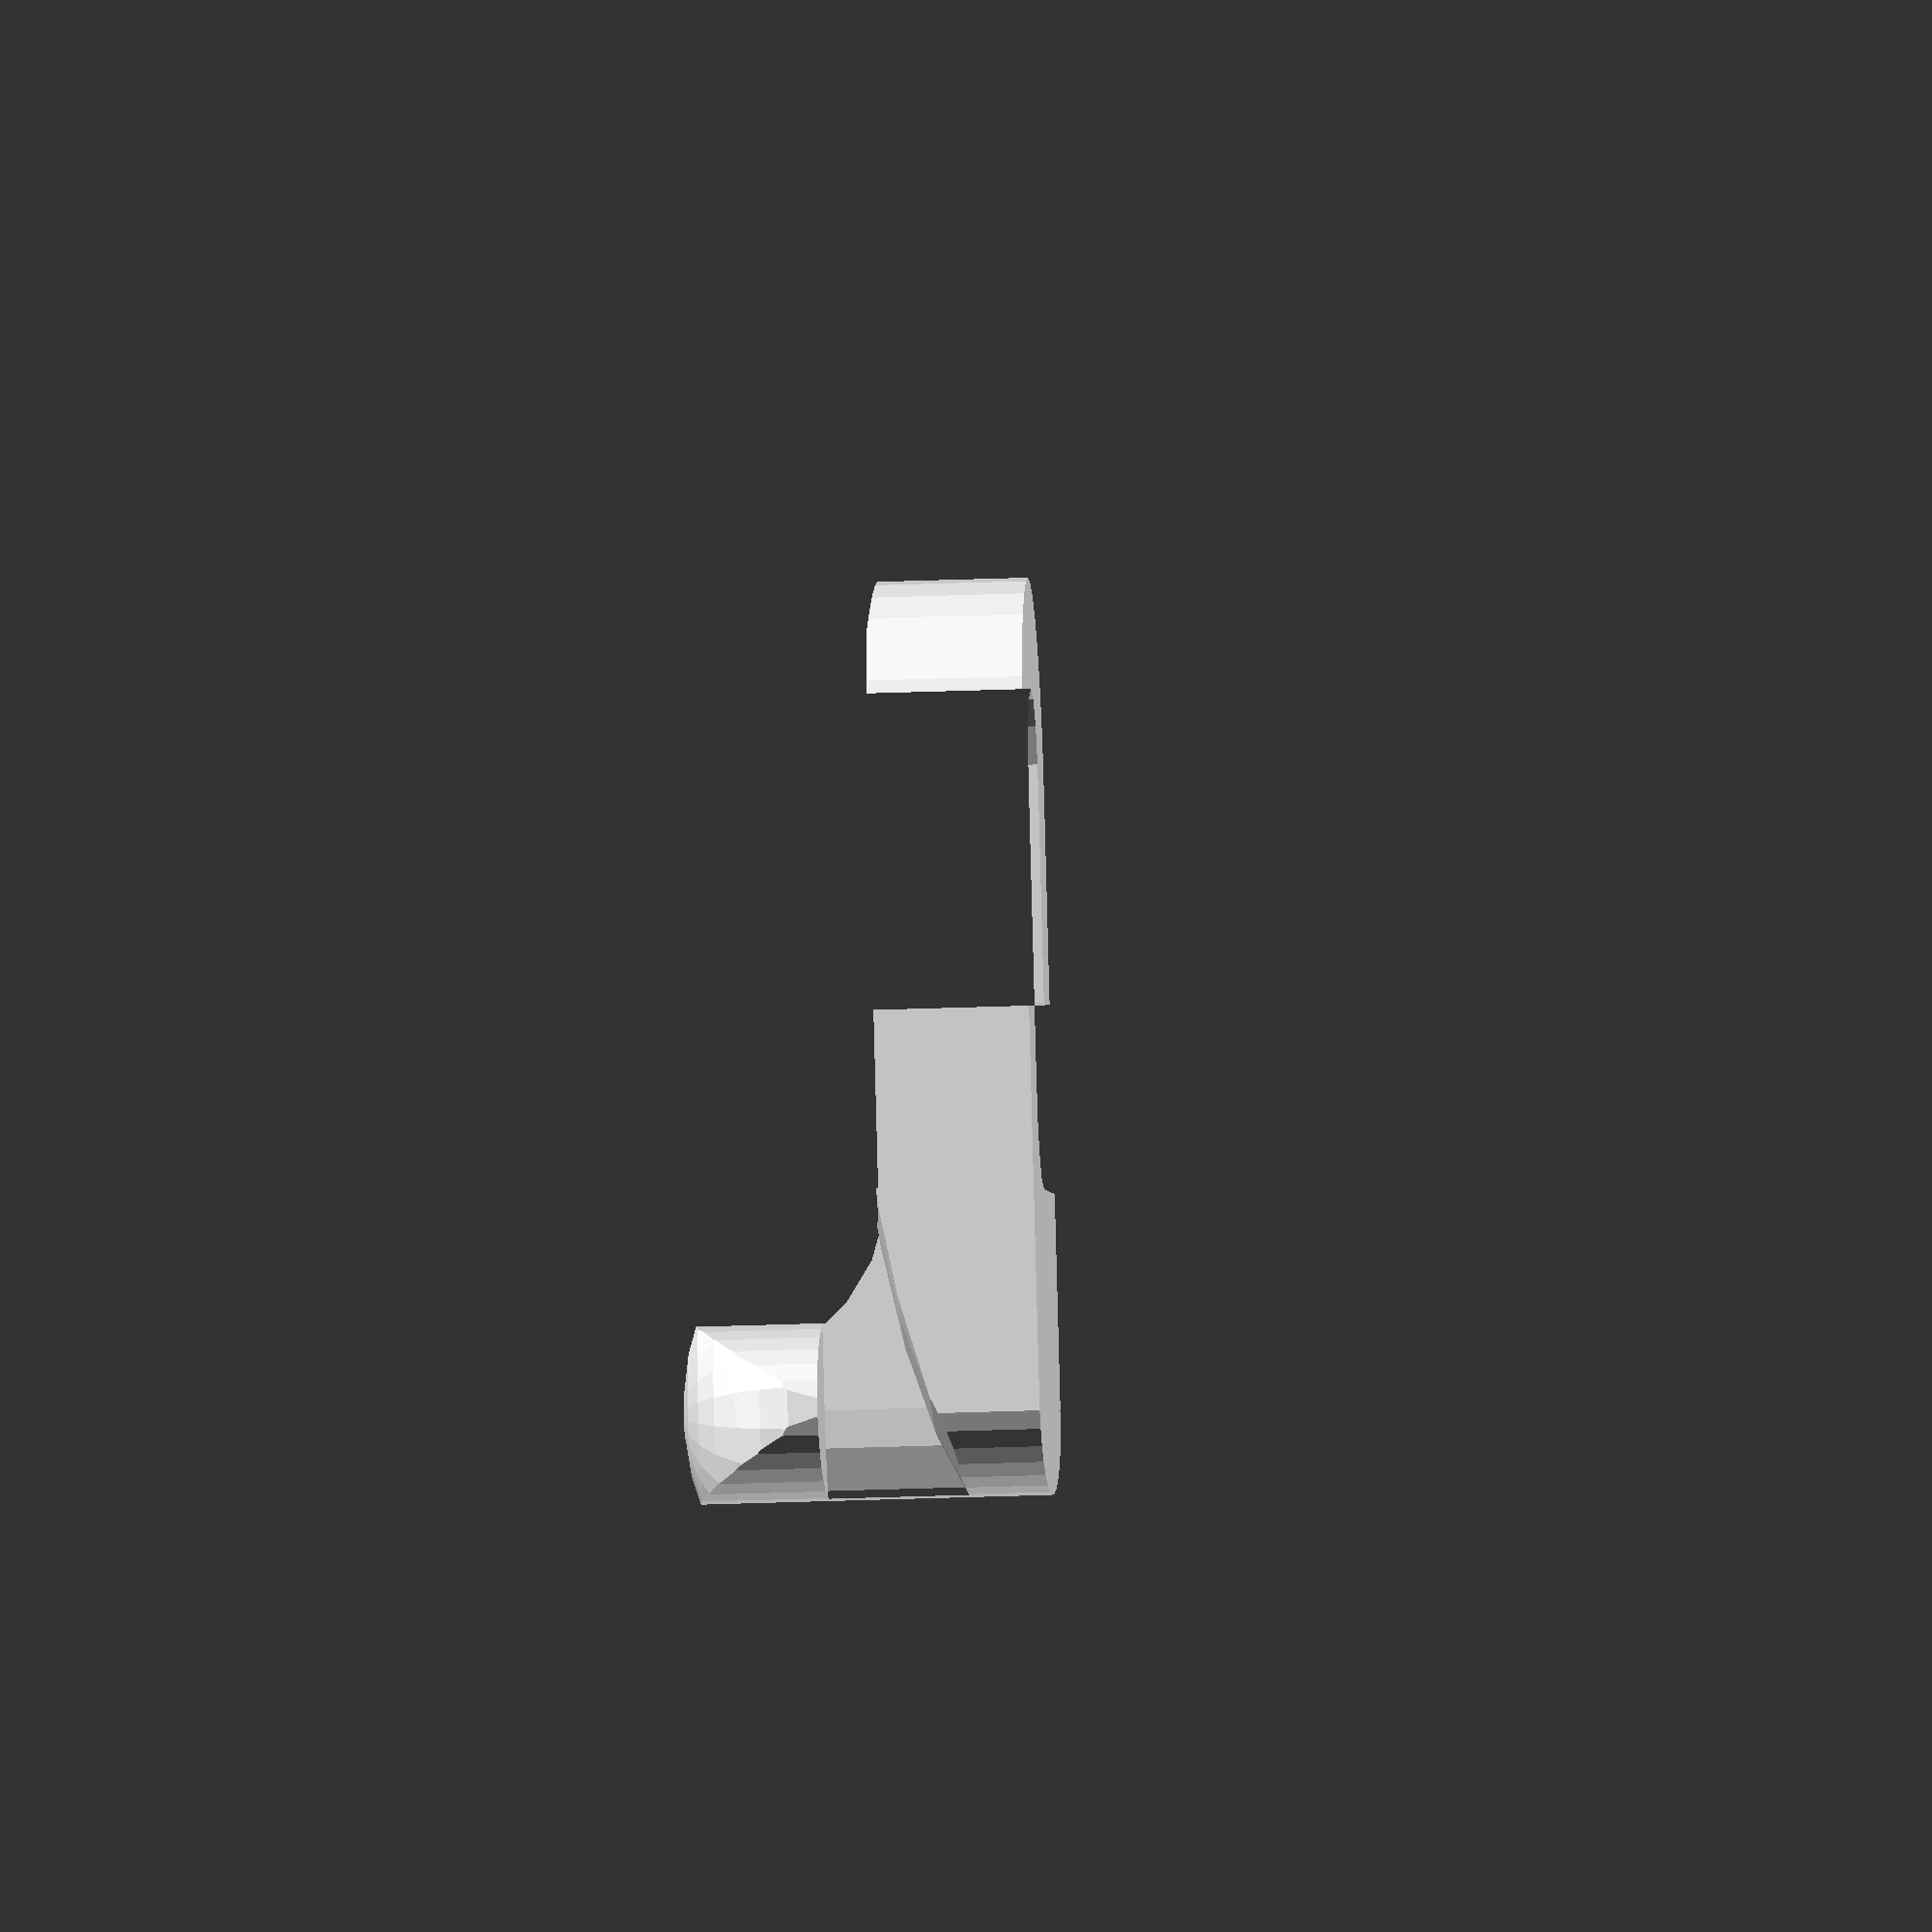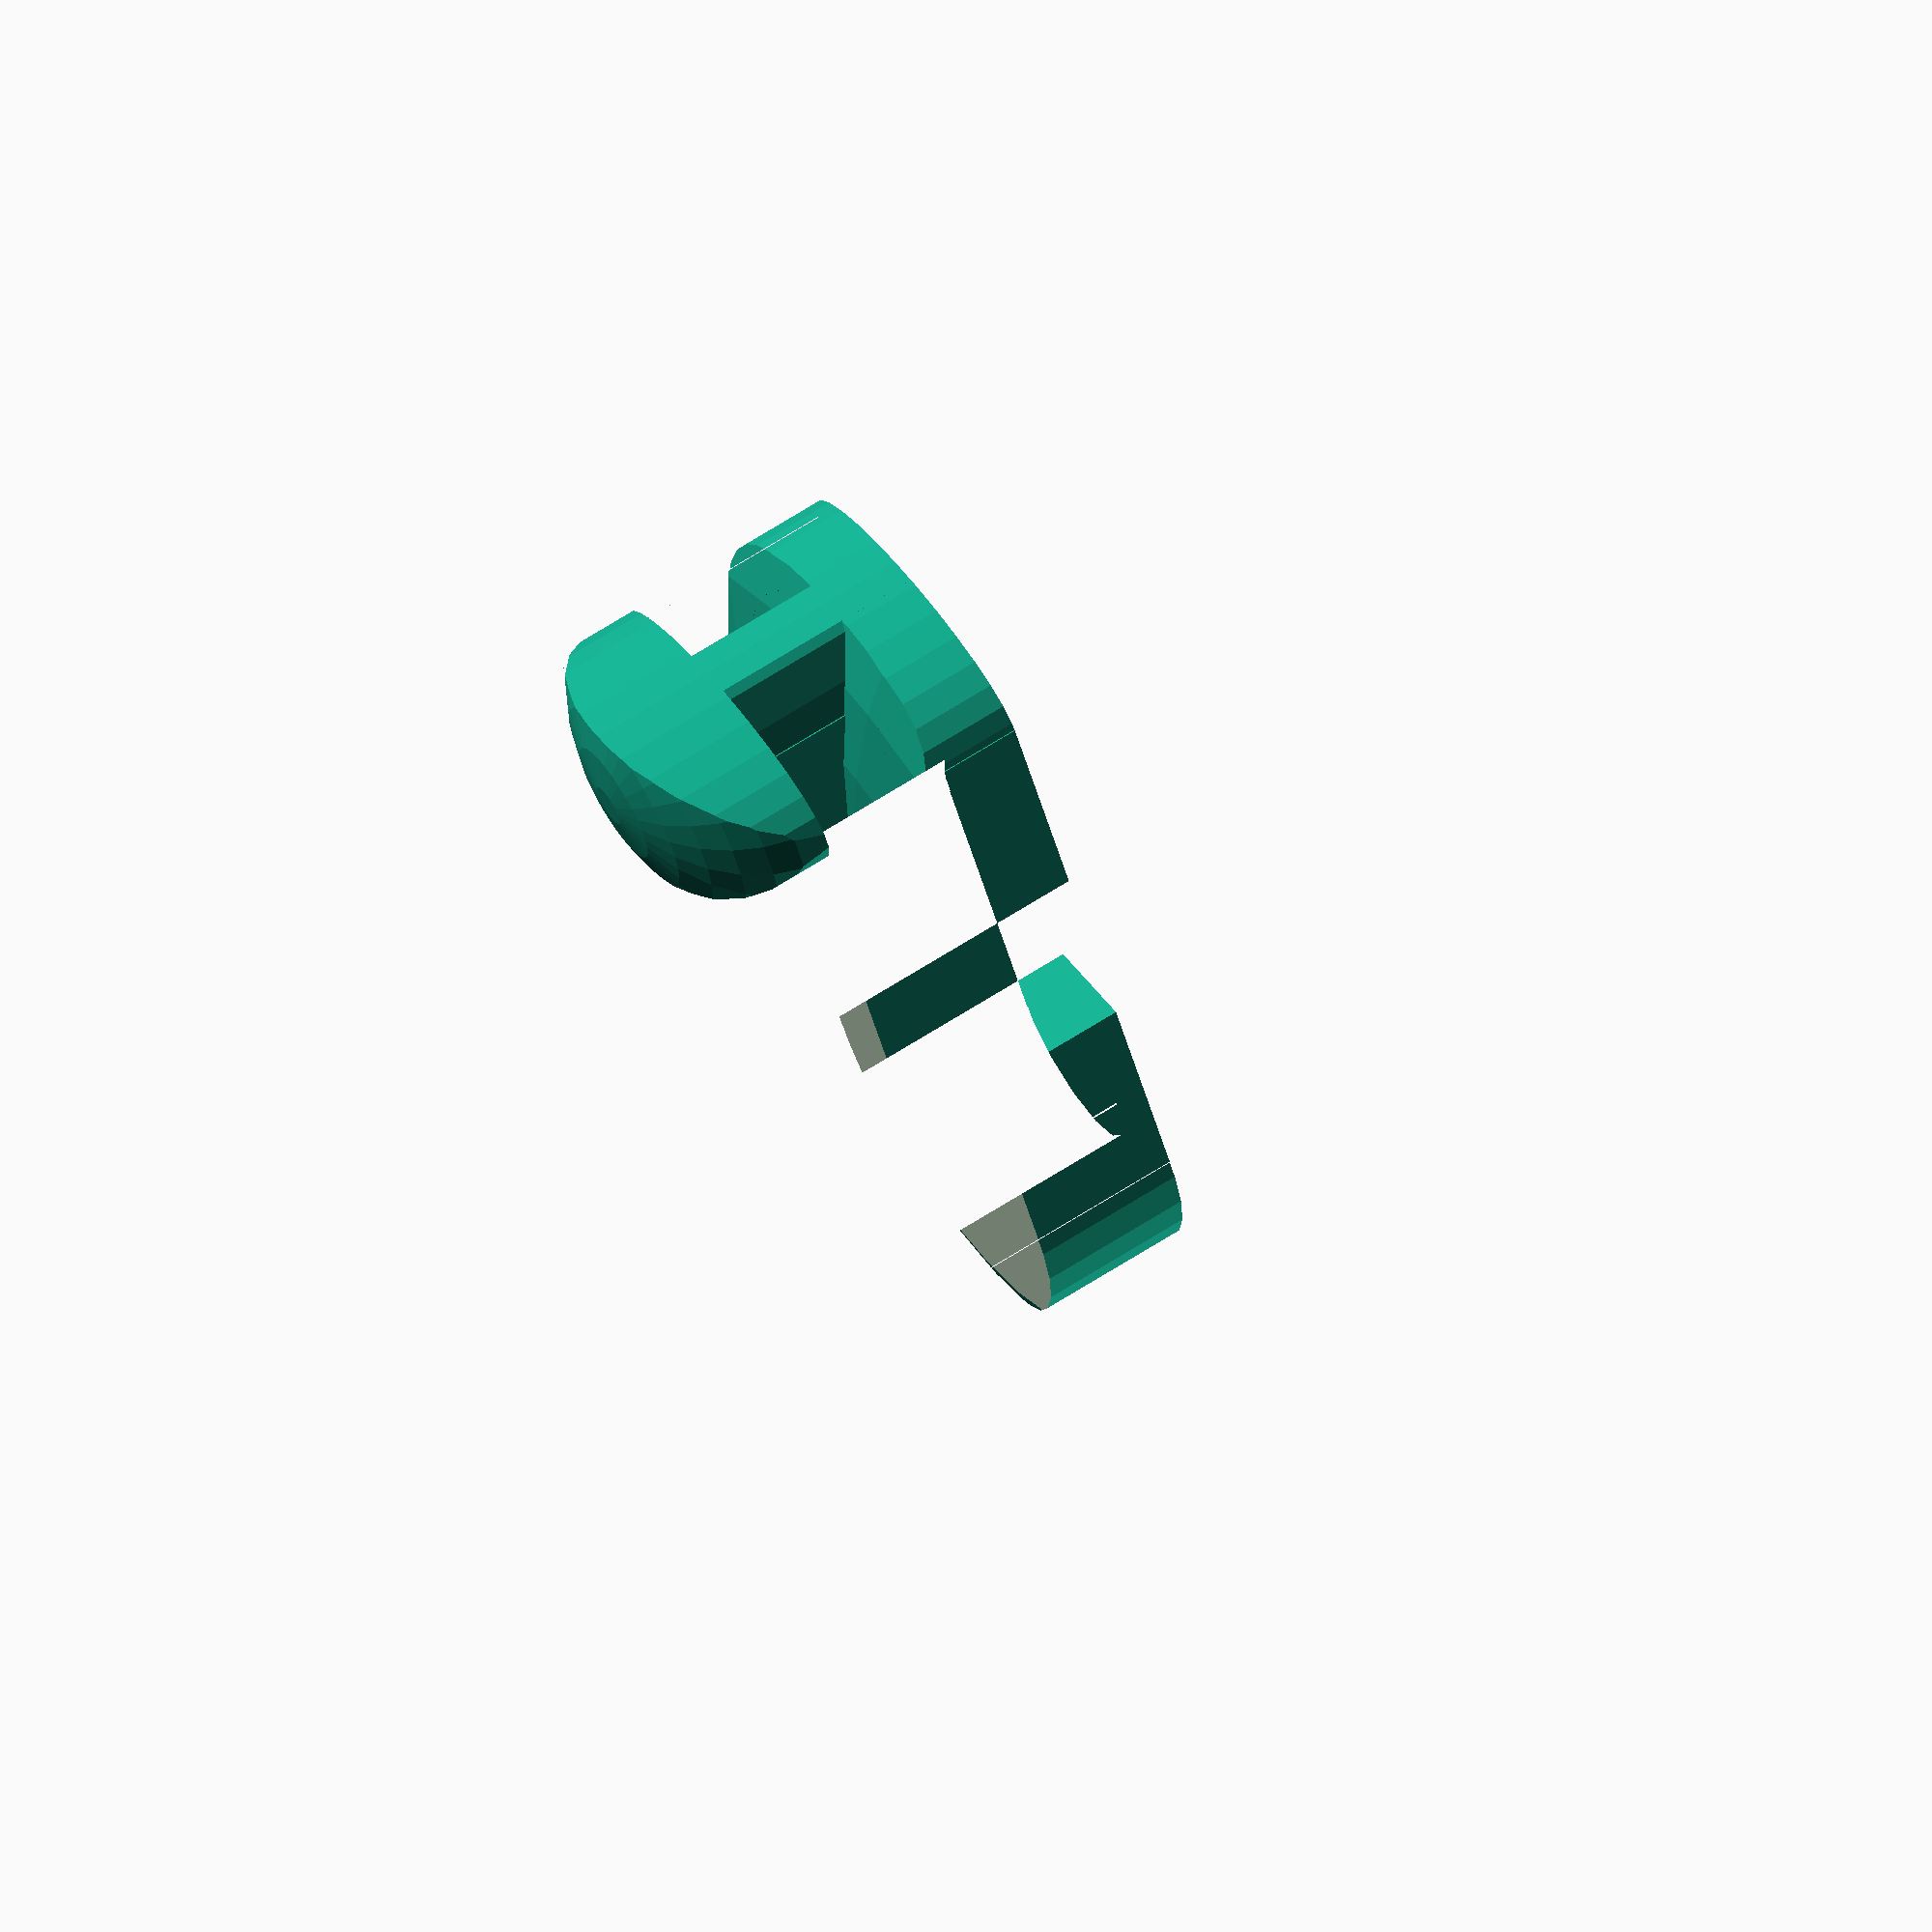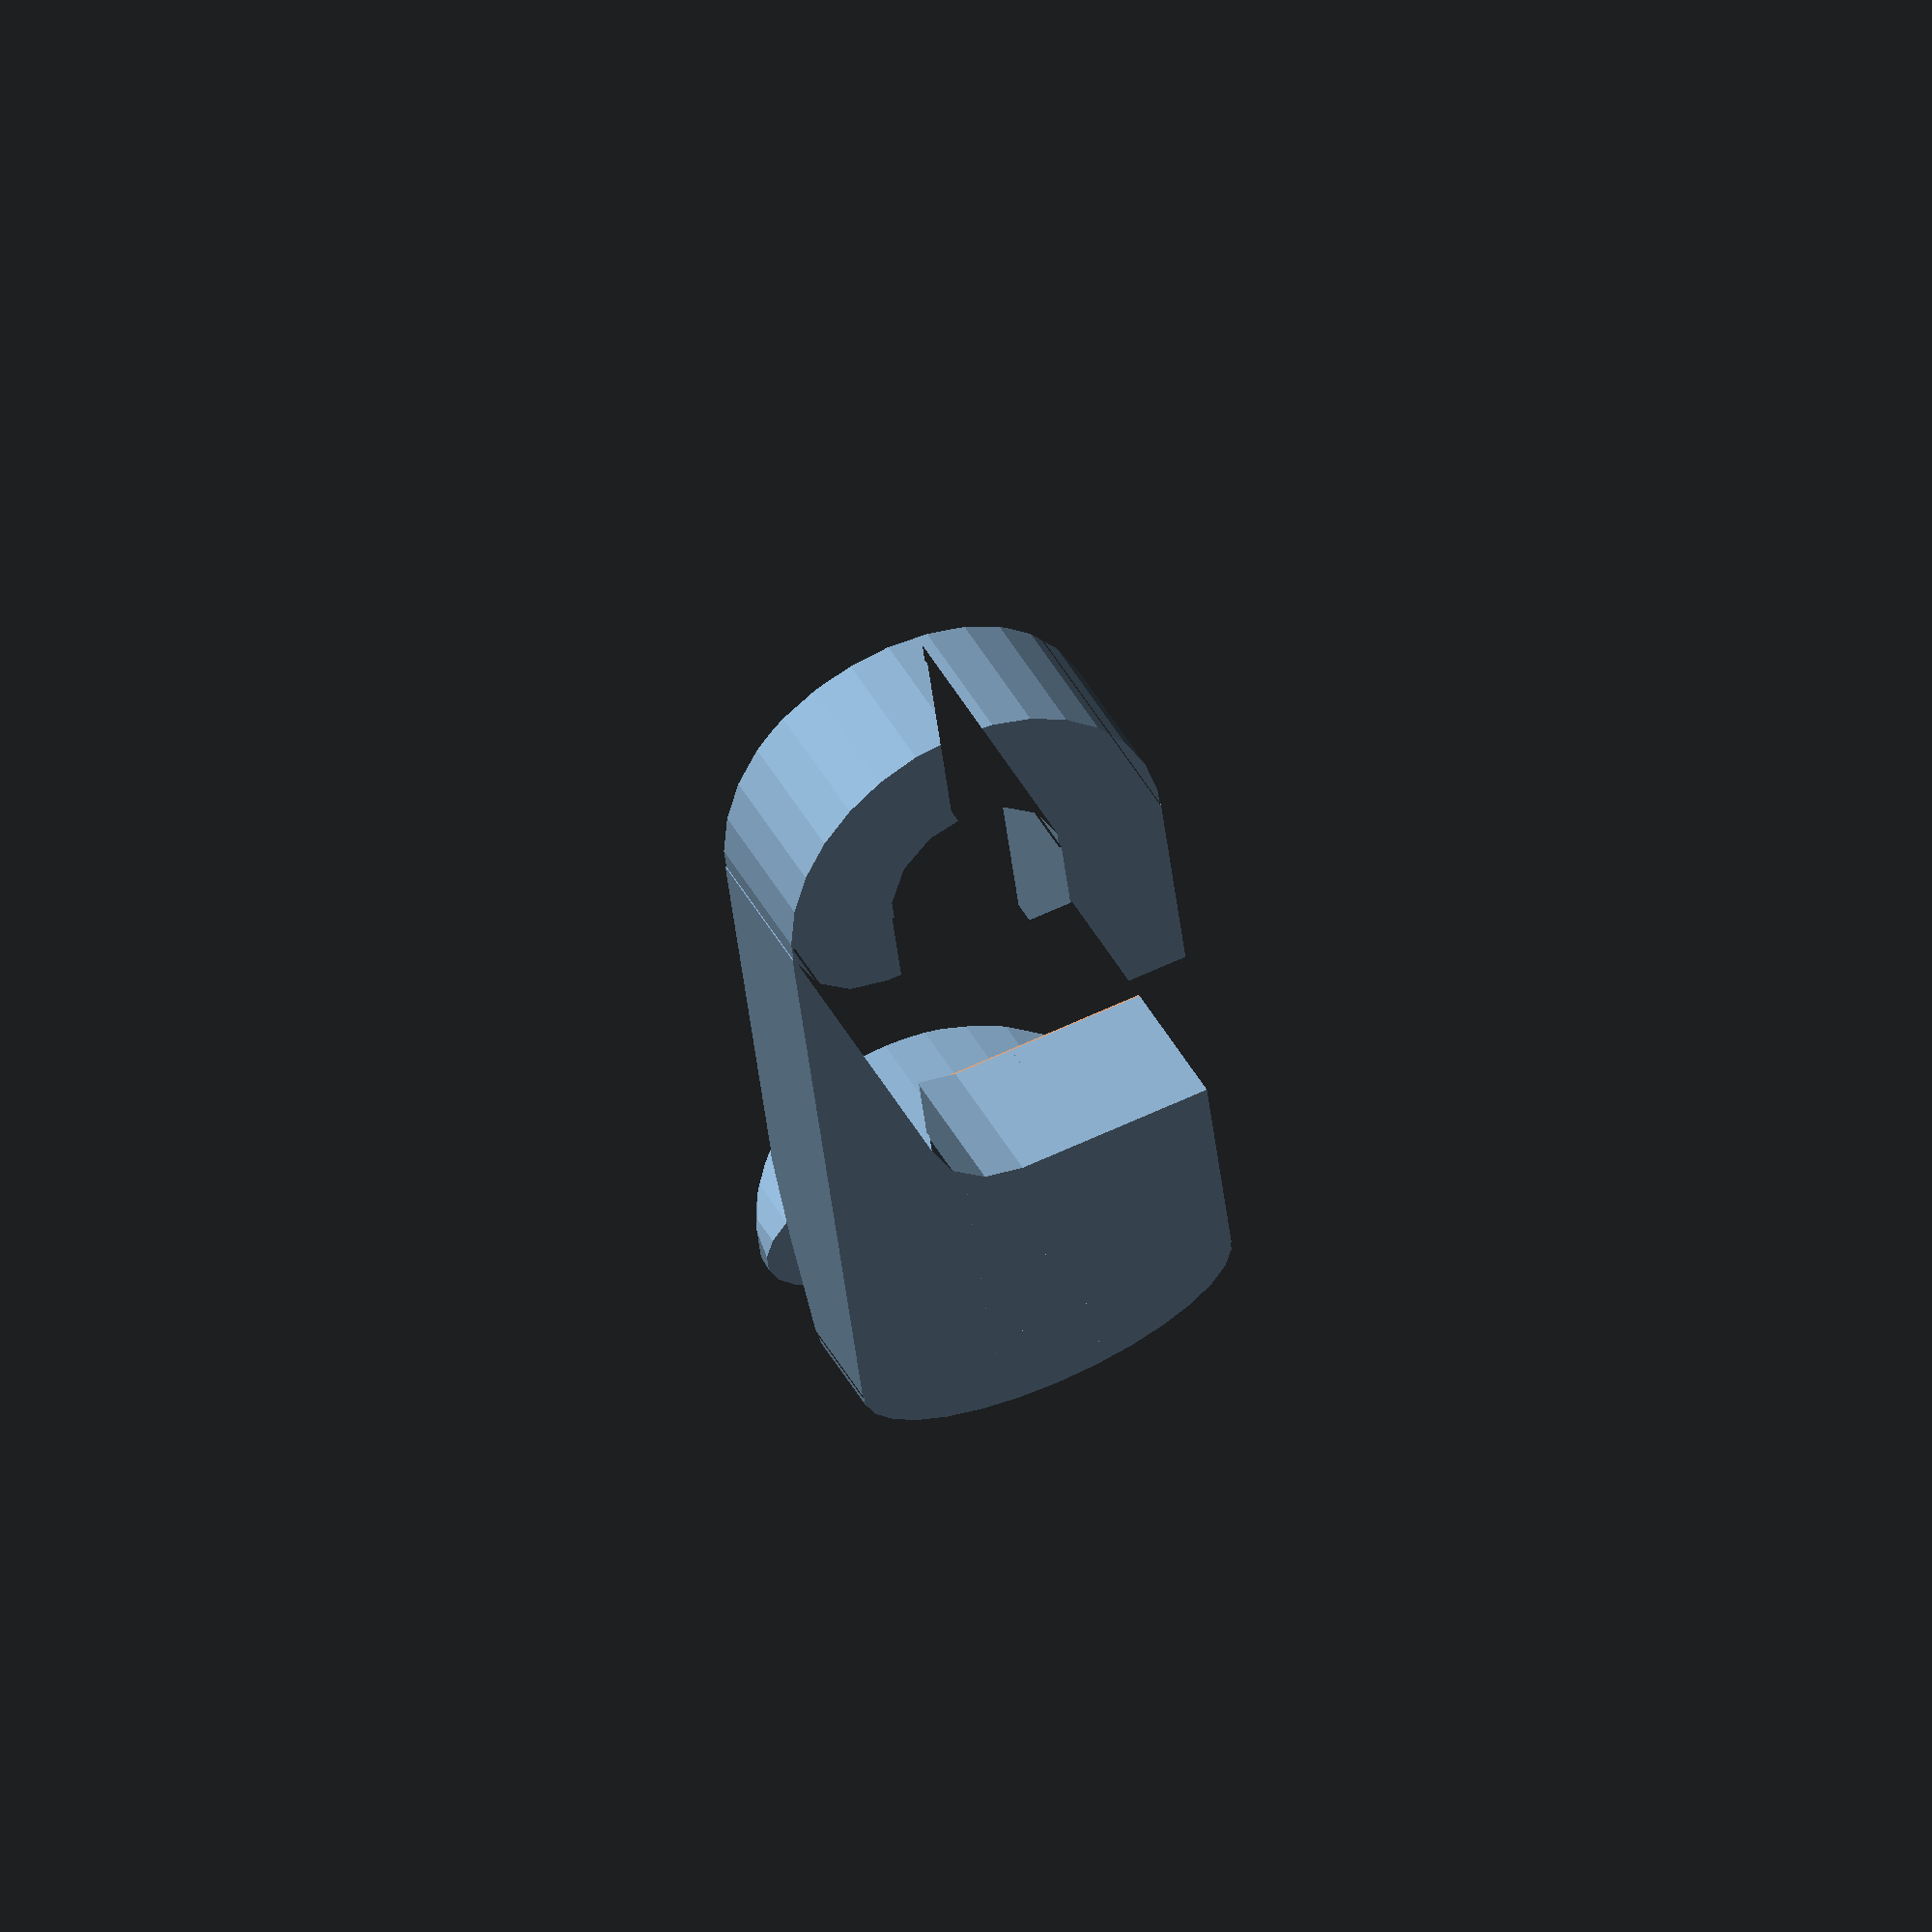
<openscad>
//
//  Copyright (C) 01-08-2013 Jasper den Ouden.
//
//  This is free software: you can redistribute it and/or modify
//  it under the terms of the GNU General Public License as published
//  by the Free Software Foundation, either version 3 of the License, or
//  (at your option) any later version.
//

r = 8.5/2;
t=5;

sl = 8;
l=28;
w= 2*(r+t);

h = 7;
ch = 3;

module profile()
{
    difference()
    {
        union()
        {   square([l,w],center=true);
            translate([l/2,0]) circle(r+t);
            translate([-l/2,0]) scale([sl/(2*(r+t)),1]) circle(r+t);
        }
        translate([l/4,0]) square([l/2,2*r],center=true);
        translate([0,w]) square([2*r,2*w],center=true);
        circle(r);
        
        translate([l/2,0]) circle(r);
    }
}

module pants_holder()
{
    union()
    {   intersection()
        {   linear_extrude(height=2*h) profile();
            difference()
            {   union()
                {   translate([l/4,0]) scale([1,1,0.3]) sphere(l);
                    cube([l,sl*0.7,3*h],center=true);
                }
                translate([l-r,0,h+l]) cube(l*[2,2,2],center=true);
                translate([-r,w,h+l/2]) rotate([90,0,0]) scale([0.7,1,1]) 
                    cylinder(r=l/2,h=3*w);
            }
        }
        translate([-l/2,0]) linear_extrude(height=h+ch) intersection()
        {   scale([1.2,0.7]) circle(sl/2);
            scale([sl/(2*(r+t)),1]) circle(r+t);
        }
        translate([-l/2,0,h+ch]) intersection()
        {   scale([1,1,0.7]) sphere(r+t);
            scale([sl/(2*(r+t)),1]) cylinder(r=r+t,h=h);
        }
    }
}

pants_holder();

</openscad>
<views>
elev=28.9 azim=297.5 roll=93.3 proj=o view=solid
elev=291.9 azim=62.4 roll=57.5 proj=o view=wireframe
elev=138.1 azim=97.2 roll=25.6 proj=o view=solid
</views>
